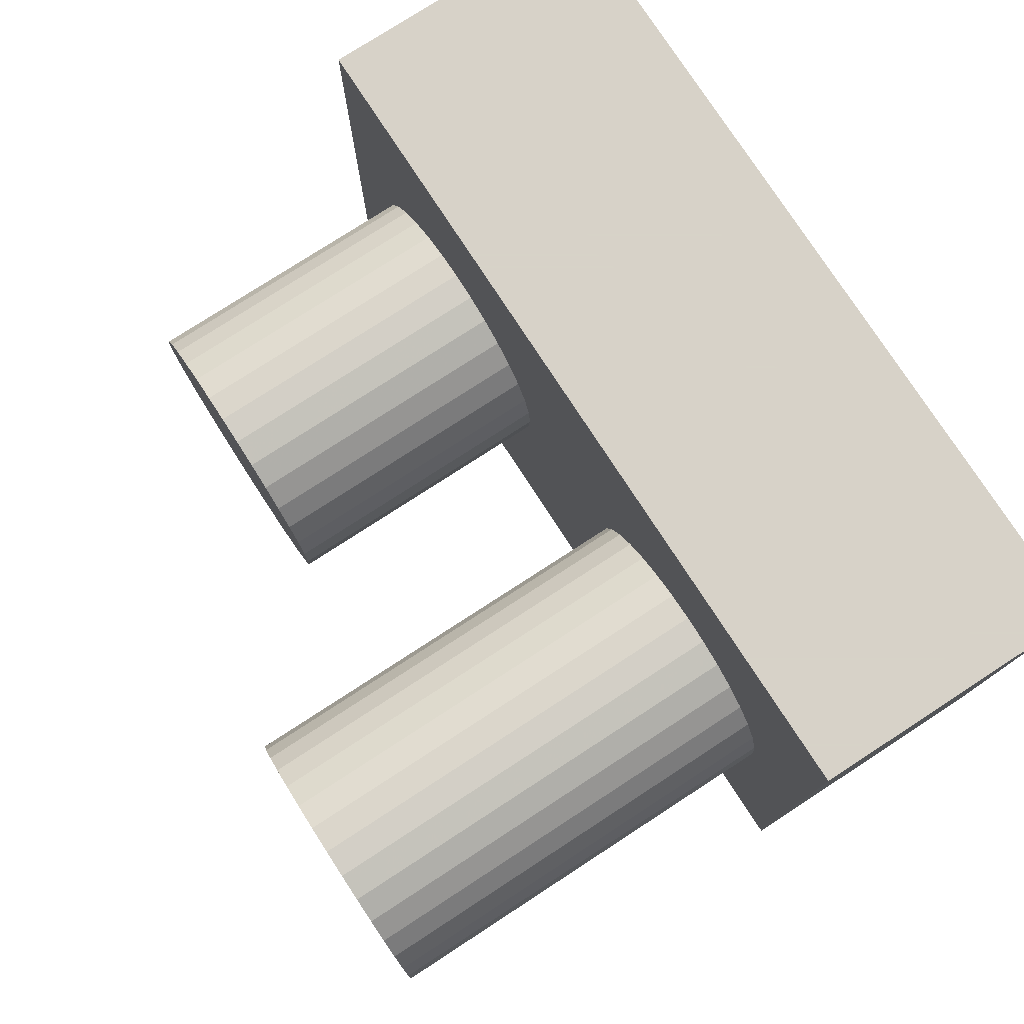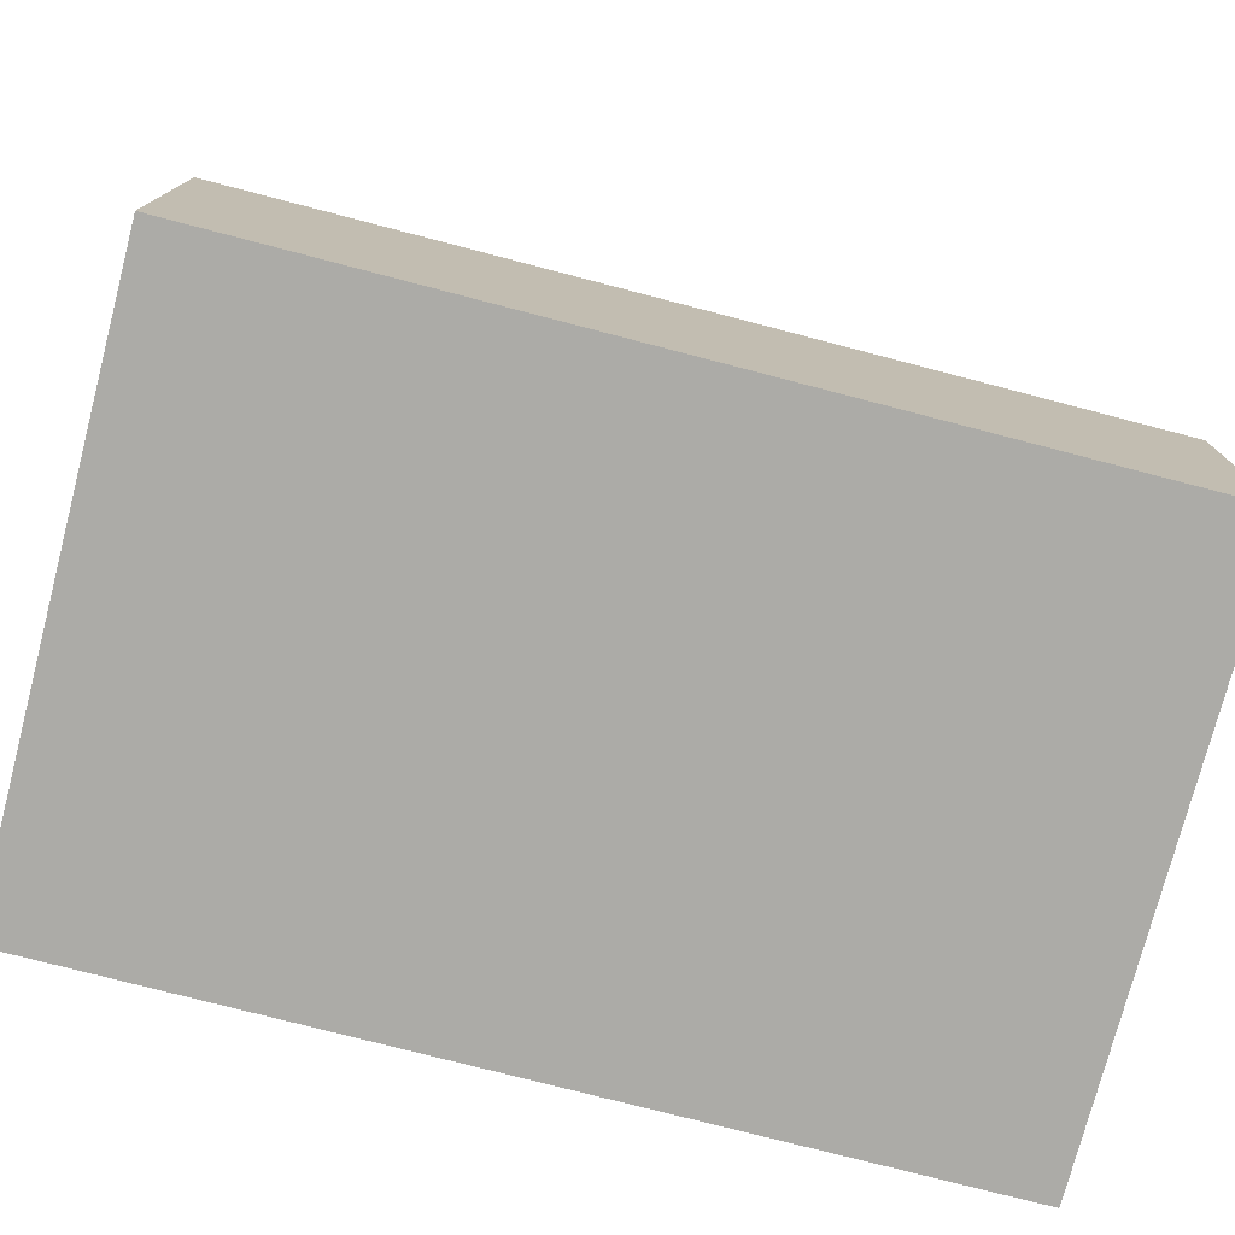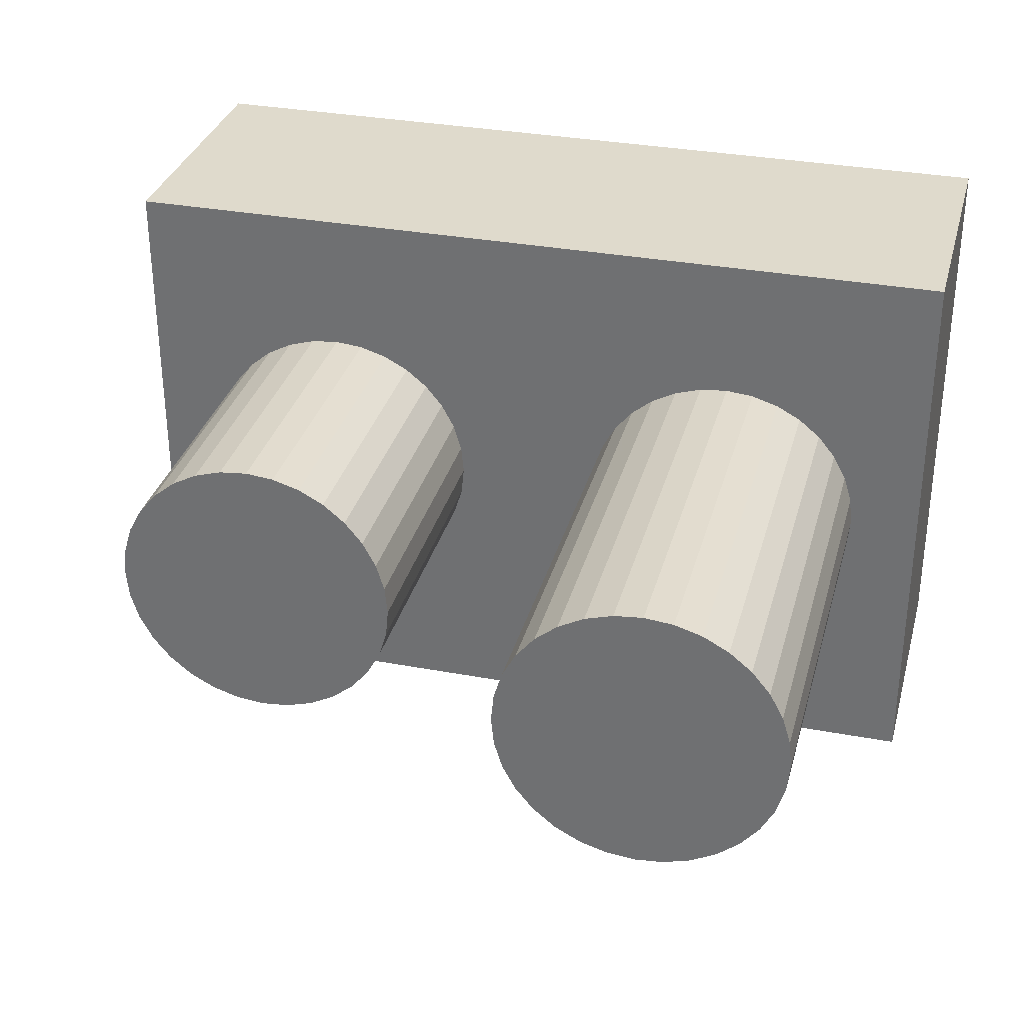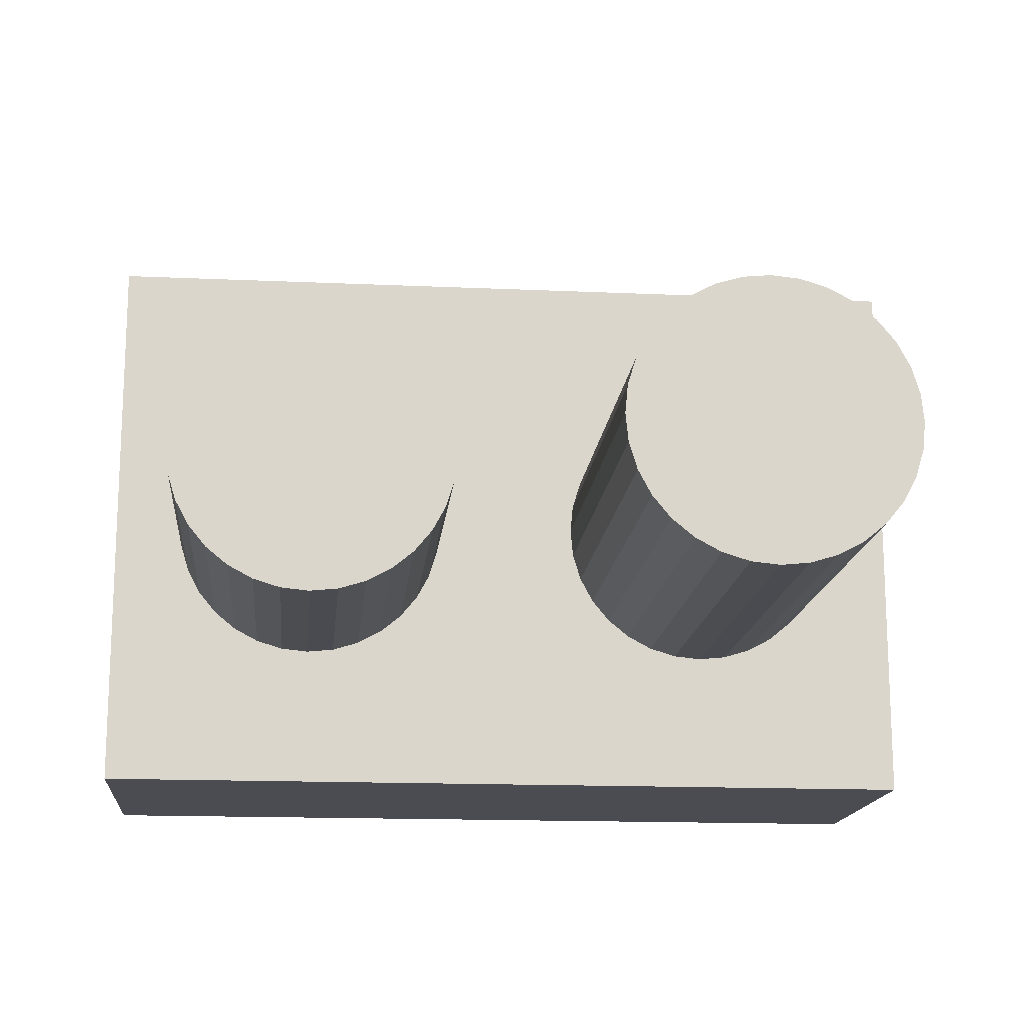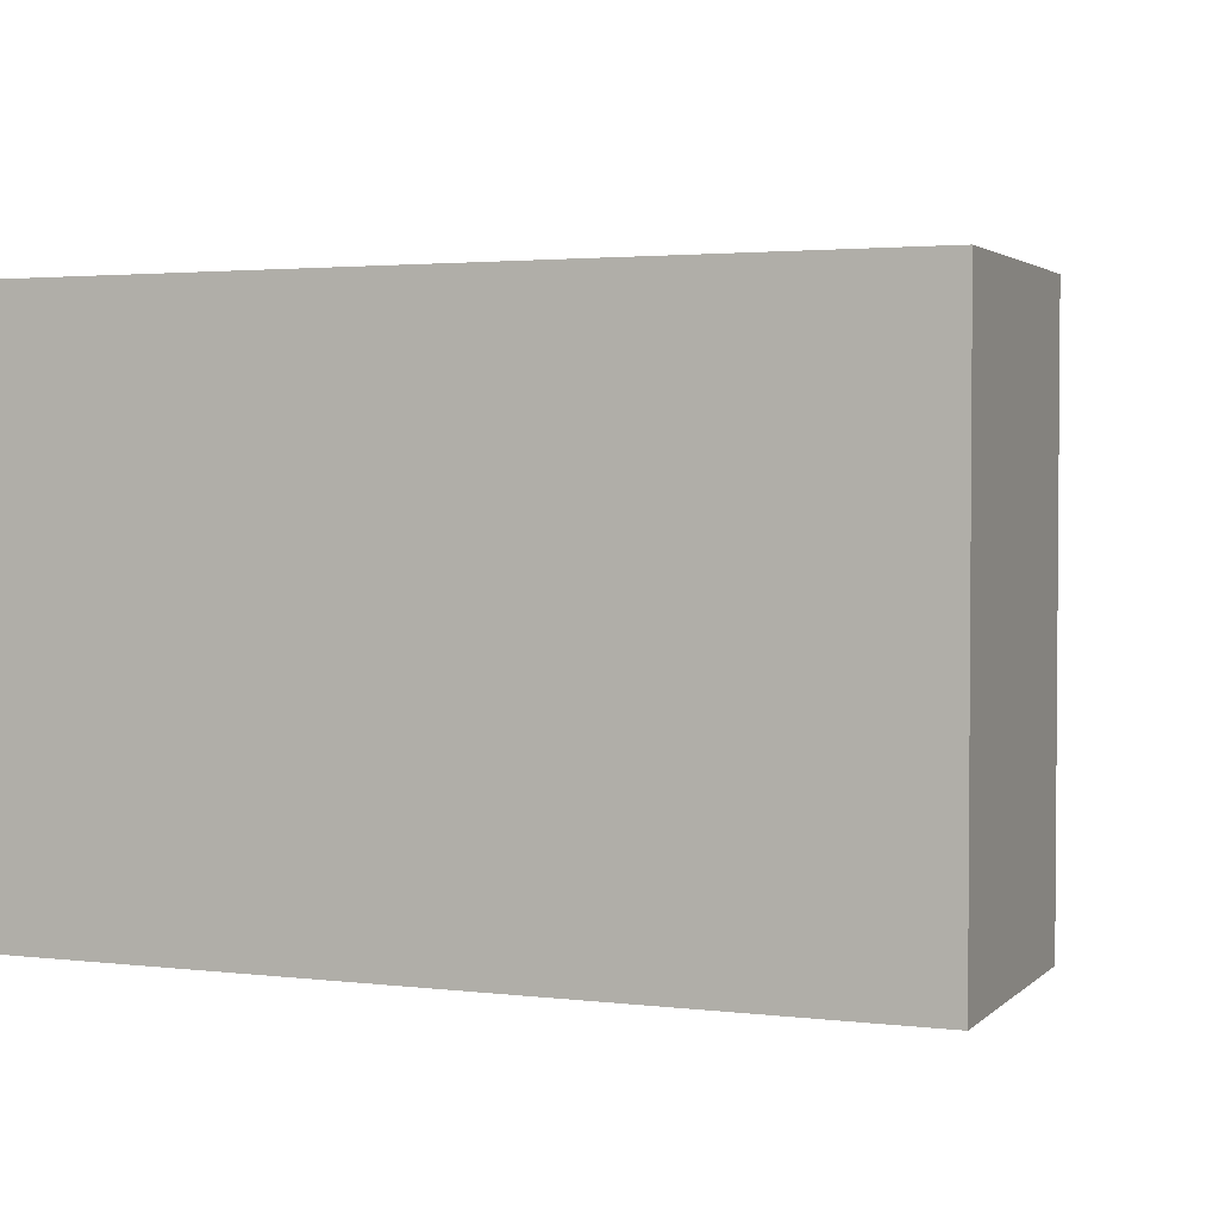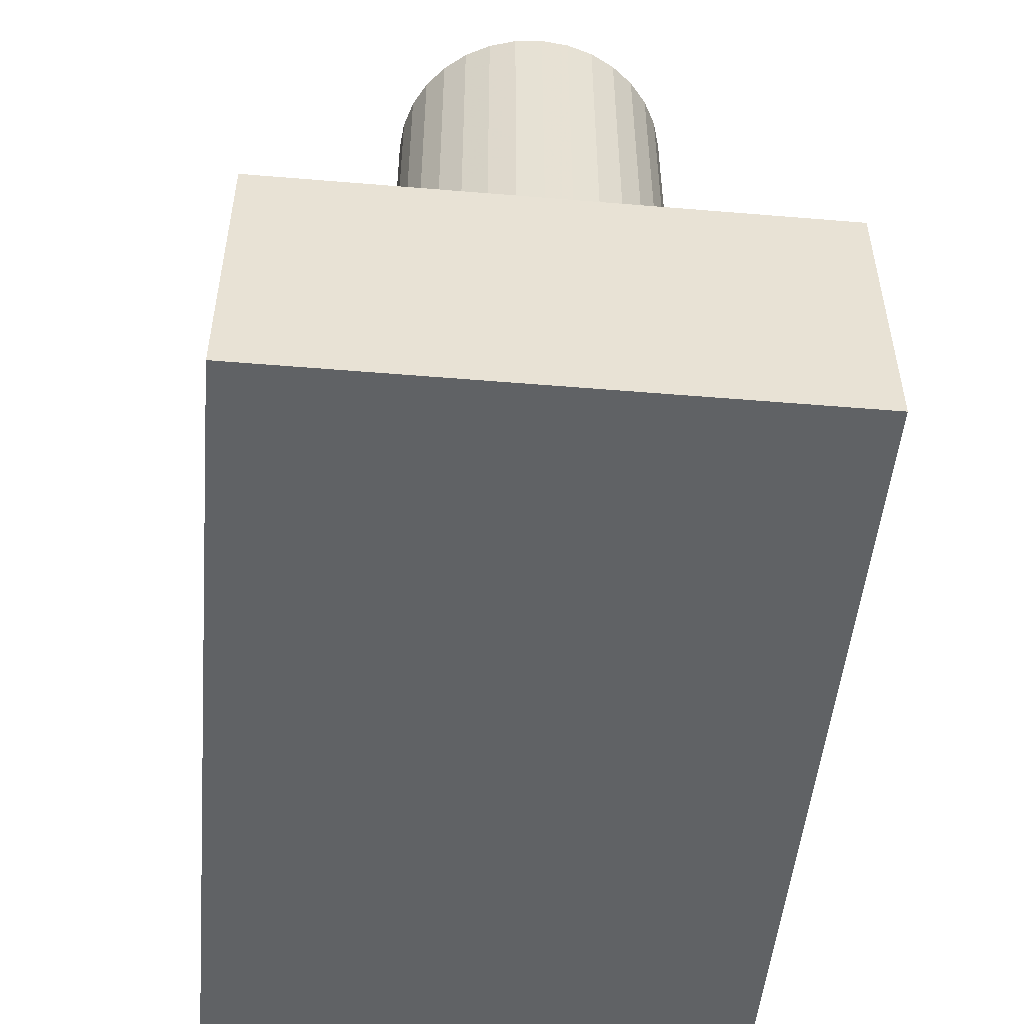
<metadata>
{"format":"obj","ext":"obj","renderer":"f3d","projection":"perspective","resolution":1024,"background":"white","views":[{"elev":77.3,"azim":-123.0,"up":"+Z"},{"elev":-76.3,"azim":-14.6,"up":"+Y"},{"elev":32.5,"azim":-165.4,"up":"+Z"},{"elev":-15.5,"azim":174.6,"up":"+Z"},{"elev":2.6,"azim":22.2,"up":"+Z"},{"elev":-50.5,"azim":-95.2,"up":"+Y"}]}
</metadata>
<code>
o Cylinder.003
v 0.7698 0.9848 -0.4991
v 0.8674 0.9848 -0.4895
v 0.9612 0.9848 -0.461
v 1.048 0.9848 -0.4148
v 1.123 0.9848 -0.3526
v 1.186 0.9848 -0.2769
v 1.232 0.9848 -0.1904
v 1.26 0.9848 -0.09662
v 1.27 0.9848 0.000921
v 1.26 0.9848 0.09847
v 1.232 0.9848 0.1923
v 1.186 0.9848 0.2787
v 1.123 0.9848 0.3545
v 1.048 0.9848 0.4167
v 0.9612 0.9848 0.4629
v 0.8674 0.9848 0.4913
v 0.7698 0.9848 0.5009
v 0.6723 0.9848 0.4913
v 0.5785 0.9848 0.4629
v 0.492 0.9848 0.4167
v 0.4163 0.9848 0.3545
v 0.3541 0.9848 0.2787
v 0.3079 0.9848 0.1923
v 0.2794 0.9848 0.09847
v 0.2698 0.9848 0.000921
v 0.2794 0.9848 -0.09662
v 0.3079 0.9848 -0.1904
v 0.3541 0.9848 -0.2769
v 0.4163 0.9848 -0.3526
v 0.492 0.9848 -0.4148
v 0.5785 0.9848 -0.461
v 0.6723 0.9848 -0.4895
f 2 1 3
f 1 32 3
f 32 31 3
f 31 30 3
f 30 29 3
f 29 28 3
f 28 27 3
f 27 26 3
f 26 25 3
f 25 24 3
f 24 23 3
f 23 22 3
f 22 21 3
f 21 20 3
f 19 18 17
f 19 17 16
f 20 19 16
f 3 20 16
f 14 16 15
f 13 16 14
f 12 16 13
f 11 16 12
f 10 16 11
f 5 7 6
f 5 8 7
f 9 16 10
f 8 16 9
f 5 16 8
f 4 3 16
f 5 4 16
o Cylinder.002
v -0.7441 1.487 -0.4991
v -0.6466 1.487 -0.4895
v -0.5528 1.487 -0.461
v -0.4663 1.487 -0.4148
v -0.3906 1.487 -0.3526
v -0.3284 1.487 -0.2769
v -0.2822 1.487 -0.1904
v -0.2537 1.487 -0.09662
v -0.2441 1.487 0.000921
v -0.2537 1.487 0.09847
v -0.2822 1.487 0.1923
v -0.3284 1.487 0.2787
v -0.3906 1.487 0.3545
v -0.4663 1.487 0.4167
v -0.5528 1.487 0.4629
v -0.6466 1.487 0.4913
v -0.7441 1.487 0.5009
v -0.8417 1.487 0.4913
v -0.9355 1.487 0.4629
v -1.022 1.487 0.4167
v -1.098 1.487 0.3545
v -1.16 1.487 0.2787
v -1.206 1.487 0.1923
v -1.235 1.487 0.09847
v -1.244 1.487 0.000921
v -1.235 1.487 -0.09662
v -1.206 1.487 -0.1904
v -1.16 1.487 -0.2769
v -1.098 1.487 -0.3526
v -1.022 1.487 -0.4148
v -0.9355 1.487 -0.461
v -0.8417 1.487 -0.4895
f 34 33 35
f 33 64 35
f 64 63 35
f 63 62 35
f 62 61 35
f 61 60 35
f 60 59 35
f 59 58 35
f 58 57 35
f 57 56 35
f 56 55 35
f 55 54 35
f 54 53 35
f 53 52 35
f 51 50 49
f 51 49 48
f 52 51 48
f 35 52 48
f 46 48 47
f 45 48 46
f 44 48 45
f 43 48 44
f 42 48 43
f 37 39 38
f 37 40 39
f 41 48 42
f 40 48 41
f 37 48 40
f 36 35 48
f 37 36 48
o Cube_Cube.001
v -1.49 -1.015 1.004
v -1.49 -1.015 -0.9963
v 1.51 -1.015 -0.9963
v 1.51 -1.015 1.004
v -1.49 -0.01487 1.004
v -1.49 -0.01487 -0.9963
v 1.51 -0.01487 -0.9963
v 1.51 -0.01487 1.004
f 69 70 66
f 70 71 67
f 71 72 68
f 69 65 72
f 65 66 67
f 72 71 70
f 65 69 66
f 66 70 67
f 67 71 68
f 72 65 68
f 68 65 67
f 69 72 70
o Cylinder.001
v 0.7698 -0.5119 -0.4991
v 0.7698 0.9848 -0.4991
v 0.8674 -0.5119 -0.4895
v 0.8674 0.9848 -0.4895
v 0.9612 -0.5119 -0.461
v 0.9612 0.9848 -0.461
v 1.048 -0.5119 -0.4148
v 1.048 0.9848 -0.4148
v 1.123 -0.5119 -0.3526
v 1.123 0.9848 -0.3526
v 1.186 -0.5119 -0.2769
v 1.186 0.9848 -0.2769
v 1.232 -0.5119 -0.1904
v 1.232 0.9848 -0.1904
v 1.26 -0.5119 -0.09662
v 1.26 0.9848 -0.09662
v 1.27 -0.5119 0.000921
v 1.27 0.9848 0.000921
v 1.26 -0.5119 0.09847
v 1.26 0.9848 0.09847
v 1.232 -0.5119 0.1923
v 1.232 0.9848 0.1923
v 1.186 -0.5119 0.2787
v 1.186 0.9848 0.2787
v 1.123 -0.5119 0.3545
v 1.123 0.9848 0.3545
v 1.048 -0.5119 0.4167
v 1.048 0.9848 0.4167
v 0.9612 -0.5119 0.4629
v 0.9612 0.9848 0.4629
v 0.8674 -0.5119 0.4913
v 0.8674 0.9848 0.4913
v 0.7698 -0.5119 0.5009
v 0.7698 0.9848 0.5009
v 0.6723 -0.5119 0.4913
v 0.6723 0.9848 0.4913
v 0.5785 -0.5119 0.4629
v 0.5785 0.9848 0.4629
v 0.492 -0.5119 0.4167
v 0.492 0.9848 0.4167
v 0.4163 -0.5119 0.3545
v 0.4163 0.9848 0.3545
v 0.3541 -0.5119 0.2787
v 0.3541 0.9848 0.2787
v 0.3079 -0.5119 0.1923
v 0.3079 0.9848 0.1923
v 0.2794 -0.5119 0.09847
v 0.2794 0.9848 0.09847
v 0.2698 -0.5119 0.000921
v 0.2698 0.9848 0.000921
v 0.2794 -0.5119 -0.09662
v 0.2794 0.9848 -0.09662
v 0.3079 -0.5119 -0.1904
v 0.3079 0.9848 -0.1904
v 0.3541 -0.5119 -0.2769
v 0.3541 0.9848 -0.2769
v 0.4163 -0.5119 -0.3526
v 0.4163 0.9848 -0.3526
v 0.492 -0.5119 -0.4148
v 0.492 0.9848 -0.4148
v 0.5785 -0.5119 -0.461
v 0.5785 0.9848 -0.461
v 0.6723 -0.5119 -0.4895
v 0.6723 0.9848 -0.4895
f 73 74 76
f 75 76 78
f 77 78 80
f 79 80 82
f 81 82 84
f 83 84 86
f 85 86 88
f 87 88 90
f 89 90 92
f 91 92 94
f 93 94 96
f 95 96 98
f 97 98 100
f 99 100 102
f 101 102 104
f 103 104 106
f 105 106 108
f 107 108 110
f 109 110 112
f 111 112 114
f 113 114 116
f 115 116 118
f 117 118 120
f 119 120 122
f 121 122 124
f 123 124 126
f 125 126 128
f 127 128 130
f 129 130 132
f 131 132 134
f 135 136 74
f 133 134 136
f 73 75 135
f 75 73 76
f 77 75 78
f 79 77 80
f 81 79 82
f 83 81 84
f 85 83 86
f 87 85 88
f 89 87 90
f 91 89 92
f 93 91 94
f 95 93 96
f 97 95 98
f 99 97 100
f 101 99 102
f 103 101 104
f 105 103 106
f 107 105 108
f 109 107 110
f 111 109 112
f 113 111 114
f 115 113 116
f 117 115 118
f 119 117 120
f 121 119 122
f 123 121 124
f 125 123 126
f 127 125 128
f 129 127 130
f 131 129 132
f 133 131 134
f 73 135 74
f 135 133 136
f 75 77 135
f 77 79 135
f 79 81 135
f 81 83 135
f 83 85 135
f 85 87 135
f 87 89 135
f 89 91 135
f 91 93 135
f 93 95 135
f 95 97 135
f 125 121 123
f 97 99 101
f 135 97 101
f 107 103 105
f 107 101 103
f 135 101 107
f 113 109 111
f 113 107 109
f 135 107 113
f 119 115 117
f 133 135 113
f 125 119 121
f 125 115 119
f 131 133 113
f 129 131 113
f 127 129 113
f 125 127 113
f 115 125 113
o Cylinder
v -0.7441 -0.509 -0.4991
v -0.7441 1.487 -0.4991
v -0.6466 -0.509 -0.4895
v -0.6466 1.487 -0.4895
v -0.5528 -0.509 -0.461
v -0.5528 1.487 -0.461
v -0.4663 -0.509 -0.4148
v -0.4663 1.487 -0.4148
v -0.3906 -0.509 -0.3526
v -0.3906 1.487 -0.3526
v -0.3284 -0.509 -0.2769
v -0.3284 1.487 -0.2769
v -0.2822 -0.509 -0.1904
v -0.2822 1.487 -0.1904
v -0.2537 -0.509 -0.09662
v -0.2537 1.487 -0.09662
v -0.2441 -0.509 0.000921
v -0.2441 1.487 0.000921
v -0.2537 -0.509 0.09847
v -0.2537 1.487 0.09847
v -0.2822 -0.509 0.1923
v -0.2822 1.487 0.1923
v -0.3284 -0.509 0.2787
v -0.3284 1.487 0.2787
v -0.3906 -0.509 0.3545
v -0.3906 1.487 0.3545
v -0.4663 -0.509 0.4167
v -0.4663 1.487 0.4167
v -0.5528 -0.509 0.4629
v -0.5528 1.487 0.4629
v -0.6466 -0.509 0.4913
v -0.6466 1.487 0.4913
v -0.7441 -0.509 0.5009
v -0.7441 1.487 0.5009
v -0.8417 -0.509 0.4913
v -0.8417 1.487 0.4913
v -0.9355 -0.509 0.4629
v -0.9355 1.487 0.4629
v -1.022 -0.509 0.4167
v -1.022 1.487 0.4167
v -1.098 -0.509 0.3545
v -1.098 1.487 0.3545
v -1.16 -0.509 0.2787
v -1.16 1.487 0.2787
v -1.206 -0.509 0.1923
v -1.206 1.487 0.1923
v -1.235 -0.509 0.09847
v -1.235 1.487 0.09847
v -1.244 -0.509 0.000921
v -1.244 1.487 0.000921
v -1.235 -0.509 -0.09662
v -1.235 1.487 -0.09662
v -1.206 -0.509 -0.1904
v -1.206 1.487 -0.1904
v -1.16 -0.509 -0.2769
v -1.16 1.487 -0.2769
v -1.098 -0.509 -0.3526
v -1.098 1.487 -0.3526
v -1.022 -0.509 -0.4148
v -1.022 1.487 -0.4148
v -0.9355 -0.509 -0.461
v -0.9355 1.487 -0.461
v -0.8417 -0.509 -0.4895
v -0.8417 1.487 -0.4895
f 137 138 140
f 139 140 142
f 141 142 144
f 143 144 146
f 145 146 148
f 147 148 150
f 149 150 152
f 151 152 154
f 153 154 156
f 155 156 158
f 157 158 160
f 159 160 162
f 161 162 164
f 163 164 166
f 165 166 168
f 167 168 170
f 169 170 172
f 171 172 174
f 173 174 176
f 175 176 178
f 177 178 180
f 179 180 182
f 181 182 184
f 183 184 186
f 185 186 188
f 187 188 190
f 189 190 192
f 191 192 194
f 193 194 196
f 195 196 198
f 199 200 138
f 197 198 200
f 137 139 199
f 139 137 140
f 141 139 142
f 143 141 144
f 145 143 146
f 147 145 148
f 149 147 150
f 151 149 152
f 153 151 154
f 155 153 156
f 157 155 158
f 159 157 160
f 161 159 162
f 163 161 164
f 165 163 166
f 167 165 168
f 169 167 170
f 171 169 172
f 173 171 174
f 175 173 176
f 177 175 178
f 179 177 180
f 181 179 182
f 183 181 184
f 185 183 186
f 187 185 188
f 189 187 190
f 191 189 192
f 193 191 194
f 195 193 196
f 197 195 198
f 137 199 138
f 199 197 200
f 139 141 199
f 141 143 199
f 143 145 199
f 145 147 199
f 147 149 199
f 149 151 199
f 151 153 199
f 153 155 199
f 155 157 199
f 157 159 199
f 159 161 199
f 189 185 187
f 161 163 165
f 199 161 165
f 171 167 169
f 171 165 167
f 199 165 171
f 177 173 175
f 177 171 173
f 199 171 177
f 183 179 181
f 197 199 177
f 189 183 185
f 189 179 183
f 195 197 177
f 193 195 177
f 191 193 177
f 189 191 177
f 179 189 177

</code>
